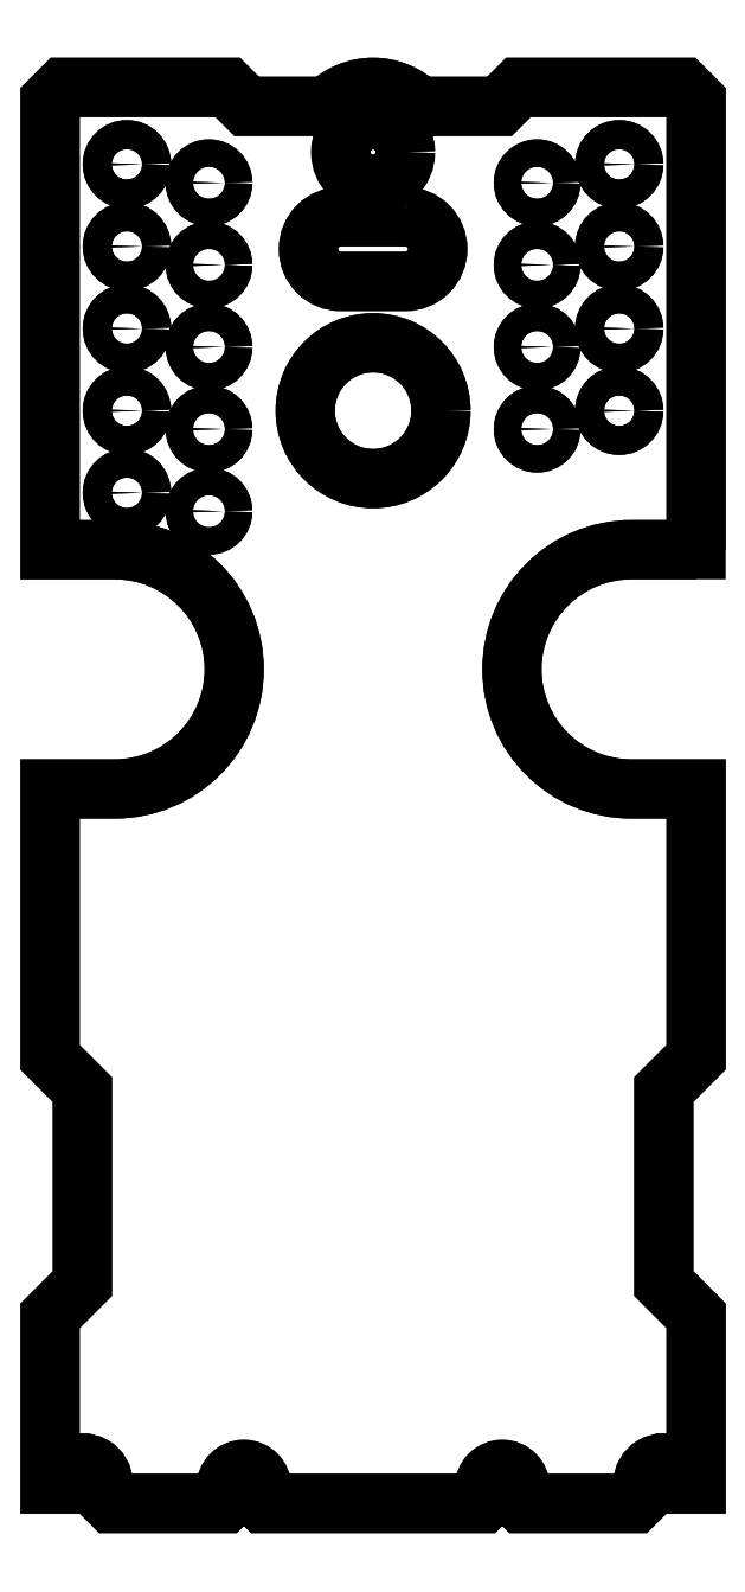
<metadata>
{"format":"dxf","ext":"dxf","renderer":"ezdxf+matplotlib","layout":"modelspace","background":"white","min_lineweight":24,"dpi":150}
</metadata>
<code>
0
SECTION
2
ENTITIES
0
LWPOLYLINE
8
0
90
49
70
1
43
0
10
10
20
8.8
10
10
20
-4.3
10
8
20
-4.3
42
1
10
8
20
-11.7
10
10
20
-11.7
10
10
20
-20
10
9
20
-21
10
9
20
-27
10
10
20
-28
10
10
20
-33.2
10
9.65
20
-33.2
42
1
10
8.35
20
-33.2
10
8.35
20
-33.55
10
8.1
20
-33.8
10
4.6
20
-33.8
10
4.55
20
-33.75
10
4.55
20
-33.3
42
1
10
3.45
20
-33.3
10
3.45
20
-33.75
10
3.4
20
-33.8
10
-3.4
20
-33.8
10
-3.45
20
-33.75
10
-3.45
20
-33.3
42
1
10
-4.55
20
-33.3
10
-4.55
20
-33.75
10
-4.6
20
-33.8
10
-8.1
20
-33.8
10
-8.35
20
-33.55
10
-8.35
20
-33.2
42
1
10
-9.65
20
-33.2
10
-10
20
-33.2
10
-10
20
-28
10
-9
20
-27
10
-9
20
-21
10
-10
20
-20
10
-10
20
-11.7
10
-8
20
-11.7
42
1
10
-8
20
-4.3
10
-10
20
-4.3
10
-10
20
9.6
10
-9.6
20
10
10
-4.5
20
10
10
-3.914
20
9.414
10
-1.414
20
9.414
42
-0.4144
10
1.414
20
9.414
10
3.914
20
9.414
10
4.5
20
10
10
9.6
20
10
10
10
20
9.6
0
LWPOLYLINE
8
0
90
4
70
1
43
0
10
1
20
6
42
-1
10
1
20
4
10
-1
20
4
42
-1
10
-1
20
6
0
CIRCLE
8
0
10
7.62
20
7.62
30
3.558e-09
40
0.45
210
0
220
0
230
1
0
CIRCLE
8
0
10
7.62
20
5.08
30
3.558e-09
40
0.45
210
0
220
0
230
1
0
CIRCLE
8
0
10
5.08
20
7.05
30
3.558e-09
40
0.425
210
0
220
0
230
1
0
CIRCLE
8
0
10
5.08
20
4.51
30
3.558e-09
40
0.425
210
0
220
0
230
1
0
CIRCLE
8
0
10
7.62
20
2.54
30
3.558e-09
40
0.45
210
0
220
0
230
1
0
CIRCLE
8
0
10
7.62
20
0
30
3.558e-09
40
0.45
210
0
220
0
230
1
0
CIRCLE
8
0
10
5.08
20
1.97
30
3.558e-09
40
0.425
210
0
220
0
230
1
0
CIRCLE
8
0
10
5.08
20
-0.57
30
3.558e-09
40
0.425
210
0
220
0
230
1
0
CIRCLE
8
0
10
0
20
0
30
0
40
2.1
210
0
220
0
230
1
0
CIRCLE
8
0
10
0
20
8
30
3.558e-09
40
1
210
0
220
0
230
1
0
CIRCLE
8
0
10
-5.08
20
4.51
30
3.558e-09
40
0.425
210
0
220
0
230
1
0
CIRCLE
8
0
10
-5.08
20
7.05
30
3.558e-09
40
0.425
210
0
220
0
230
1
0
CIRCLE
8
0
10
-7.62
20
7.62
30
3.558e-09
40
0.45
210
0
220
0
230
1
0
CIRCLE
8
0
10
-7.62
20
2.54
30
3.558e-09
40
0.45
210
0
220
0
230
1
0
CIRCLE
8
0
10
-7.62
20
5.08
30
3.558e-09
40
0.45
210
0
220
0
230
1
0
CIRCLE
8
0
10
-5.08
20
1.97
30
3.558e-09
40
0.425
210
0
220
0
230
1
0
CIRCLE
8
0
10
-5.08
20
-0.57
30
3.558e-09
40
0.425
210
0
220
0
230
1
0
CIRCLE
8
0
10
-7.62
20
0
30
3.558e-09
40
0.45
210
0
220
0
230
1
0
CIRCLE
8
0
10
-5.08
20
-3.11
30
3.558e-09
40
0.425
210
0
220
0
230
1
0
CIRCLE
8
0
10
-7.62
20
-2.54
30
3.558e-09
40
0.45
210
0
220
0
230
1
0
LWPOLYLINE
8
0
90
49
70
1
43
0
10
10
20
-4.3
10
10
20
8.8
10
10
20
9.6
10
9.6
20
10
10
4.5
20
10
10
3.914
20
9.414
10
1.414
20
9.414
42
0.4144
10
-1.414
20
9.414
10
-3.914
20
9.414
10
-4.5
20
10
10
-9.6
20
10
10
-10
20
9.6
10
-10
20
-4.3
10
-8
20
-4.3
42
-1
10
-8
20
-11.7
10
-10
20
-11.7
10
-10
20
-20
10
-9
20
-21
10
-9
20
-27
10
-10
20
-28
10
-10
20
-33.2
10
-9.65
20
-33.2
42
-1
10
-8.35
20
-33.2
10
-8.35
20
-33.55
10
-8.1
20
-33.8
10
-4.6
20
-33.8
10
-4.55
20
-33.75
10
-4.55
20
-33.3
42
-1
10
-3.45
20
-33.3
10
-3.45
20
-33.75
10
-3.4
20
-33.8
10
3.4
20
-33.8
10
3.45
20
-33.75
10
3.45
20
-33.3
42
-1
10
4.55
20
-33.3
10
4.55
20
-33.75
10
4.6
20
-33.8
10
8.1
20
-33.8
10
8.35
20
-33.55
10
8.35
20
-33.2
42
-1
10
9.65
20
-33.2
10
10
20
-33.2
10
10
20
-28
10
9
20
-27
10
9
20
-21
10
10
20
-20
10
10
20
-11.7
10
8
20
-11.7
42
-1
10
8
20
-4.3
0
CIRCLE
8
0
10
7.62
20
7.62
30
0
40
0.45
210
0
220
0
230
1
0
CIRCLE
8
0
10
7.62
20
5.08
30
0
40
0.45
210
0
220
0
230
1
0
CIRCLE
8
0
10
5.08
20
7.05
30
0
40
0.425
210
0
220
0
230
1
0
CIRCLE
8
0
10
5.08
20
4.51
30
0
40
0.425
210
0
220
0
230
1
0
LWPOLYLINE
8
0
90
4
70
1
43
0
10
1
20
6
42
-1
10
1
20
4
10
-1
20
4
42
-1
10
-1
20
6
0
CIRCLE
8
0
10
7.62
20
2.54
30
0
40
0.45
210
0
220
0
230
1
0
CIRCLE
8
0
10
7.62
20
0
30
0
40
0.45
210
0
220
0
230
1
0
CIRCLE
8
0
10
5.08
20
1.97
30
0
40
0.425
210
0
220
0
230
1
0
CIRCLE
8
0
10
5.08
20
-0.57
30
0
40
0.425
210
0
220
0
230
1
0
CIRCLE
8
0
10
0
20
0
30
0
40
2.1
210
0
220
0
230
1
0
CIRCLE
8
0
10
0
20
8
30
0
40
1
210
0
220
0
230
1
0
CIRCLE
8
0
10
-5.08
20
4.51
30
0
40
0.425
210
0
220
0
230
1
0
CIRCLE
8
0
10
-5.08
20
7.05
30
0
40
0.425
210
0
220
0
230
1
0
CIRCLE
8
0
10
-7.62
20
7.62
30
0
40
0.45
210
0
220
0
230
1
0
CIRCLE
8
0
10
-7.62
20
2.54
30
0
40
0.45
210
0
220
0
230
1
0
CIRCLE
8
0
10
-7.62
20
5.08
30
0
40
0.45
210
0
220
0
230
1
0
CIRCLE
8
0
10
-5.08
20
1.97
30
0
40
0.425
210
0
220
0
230
1
0
CIRCLE
8
0
10
-5.08
20
-0.57
30
0
40
0.425
210
0
220
0
230
1
0
CIRCLE
8
0
10
-7.62
20
0
30
0
40
0.45
210
0
220
0
230
1
0
CIRCLE
8
0
10
-5.08
20
-3.11
30
0
40
0.425
210
0
220
0
230
1
0
CIRCLE
8
0
10
-7.62
20
-2.54
30
0
40
0.45
210
0
220
0
230
1
0
ENDSEC
0
EOF

</code>
